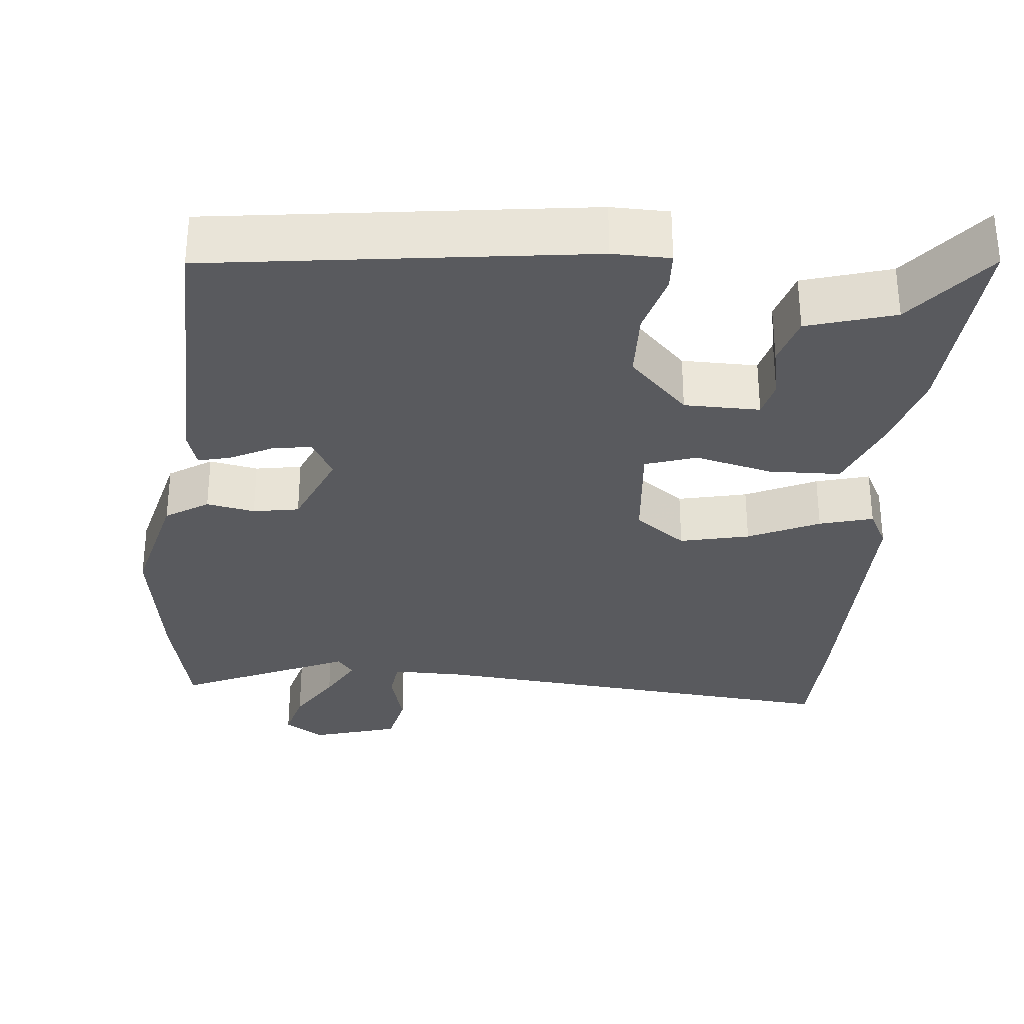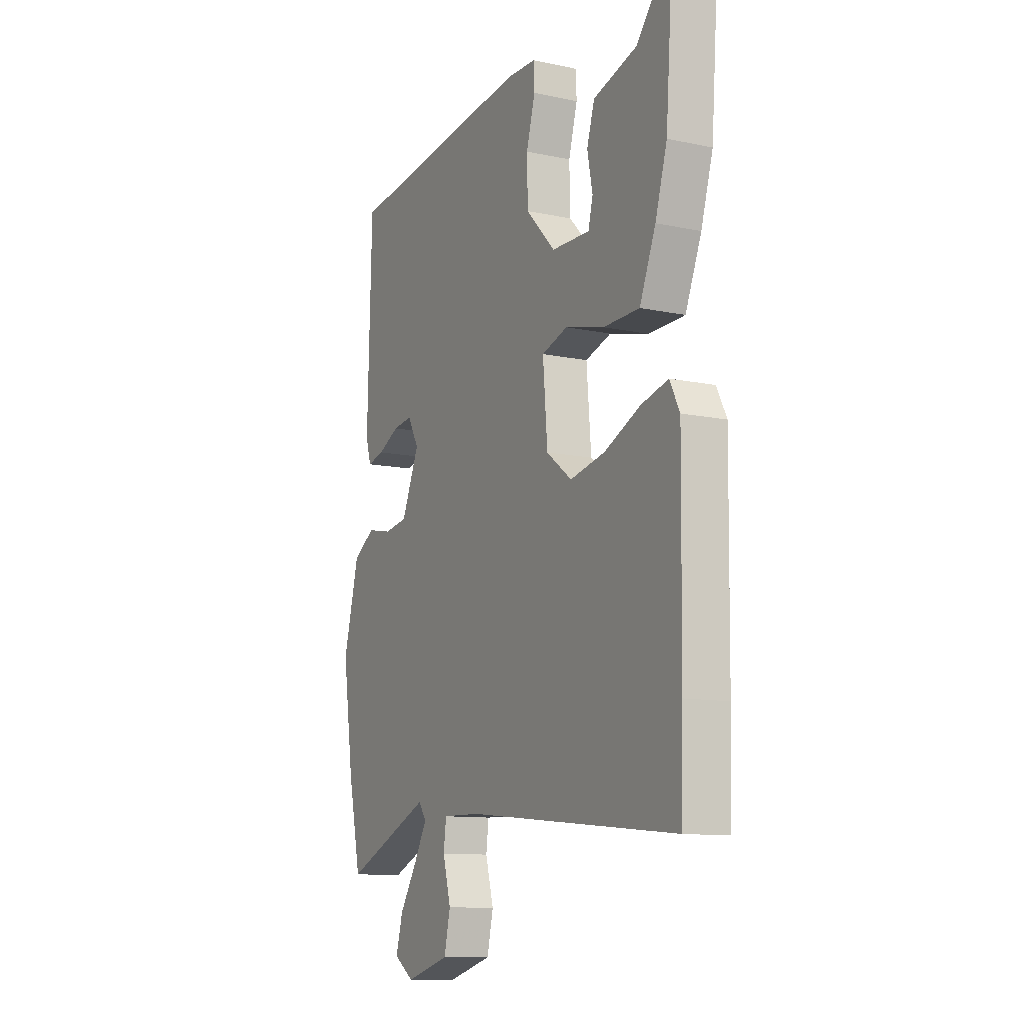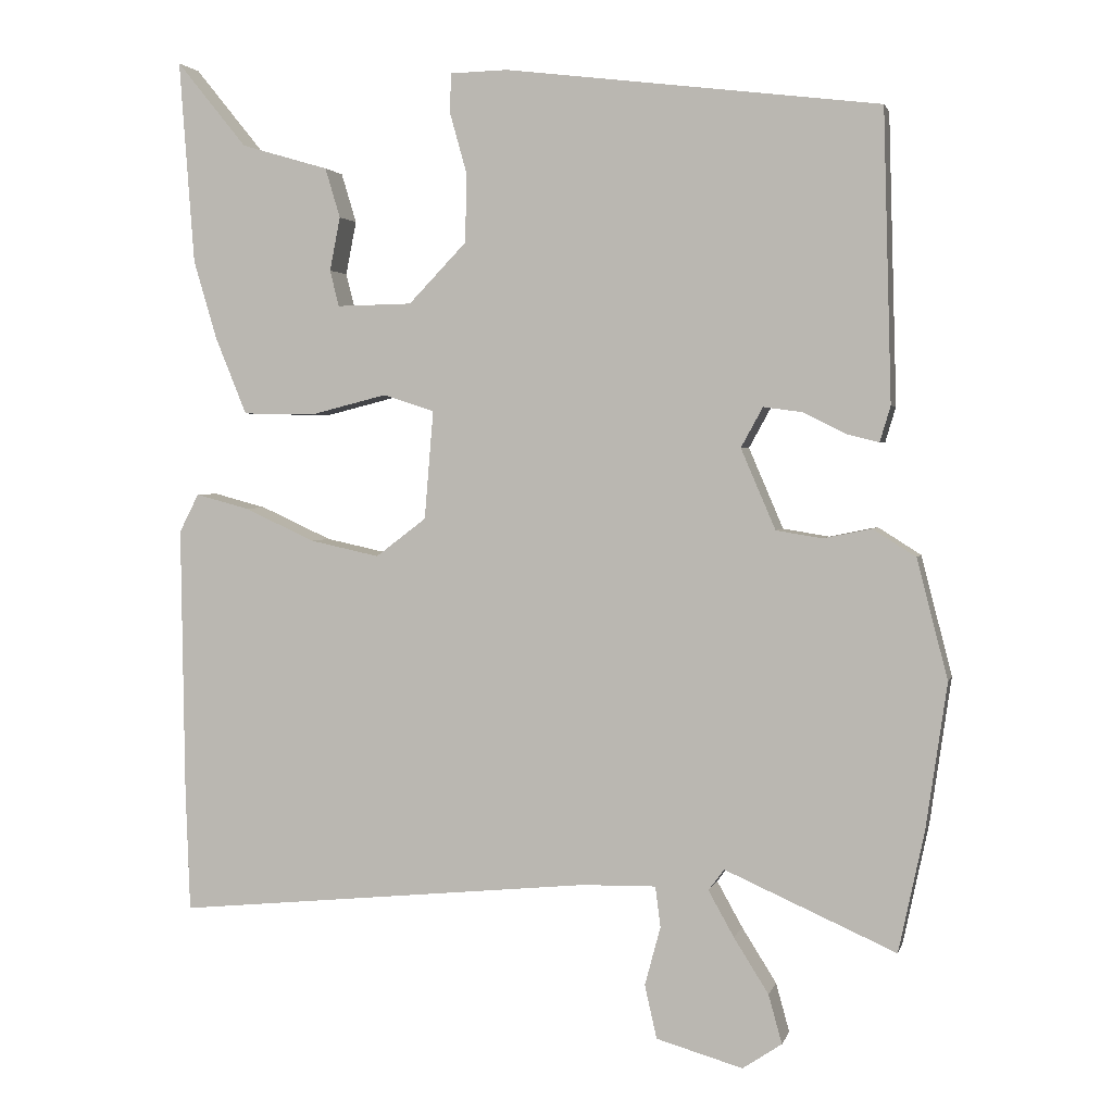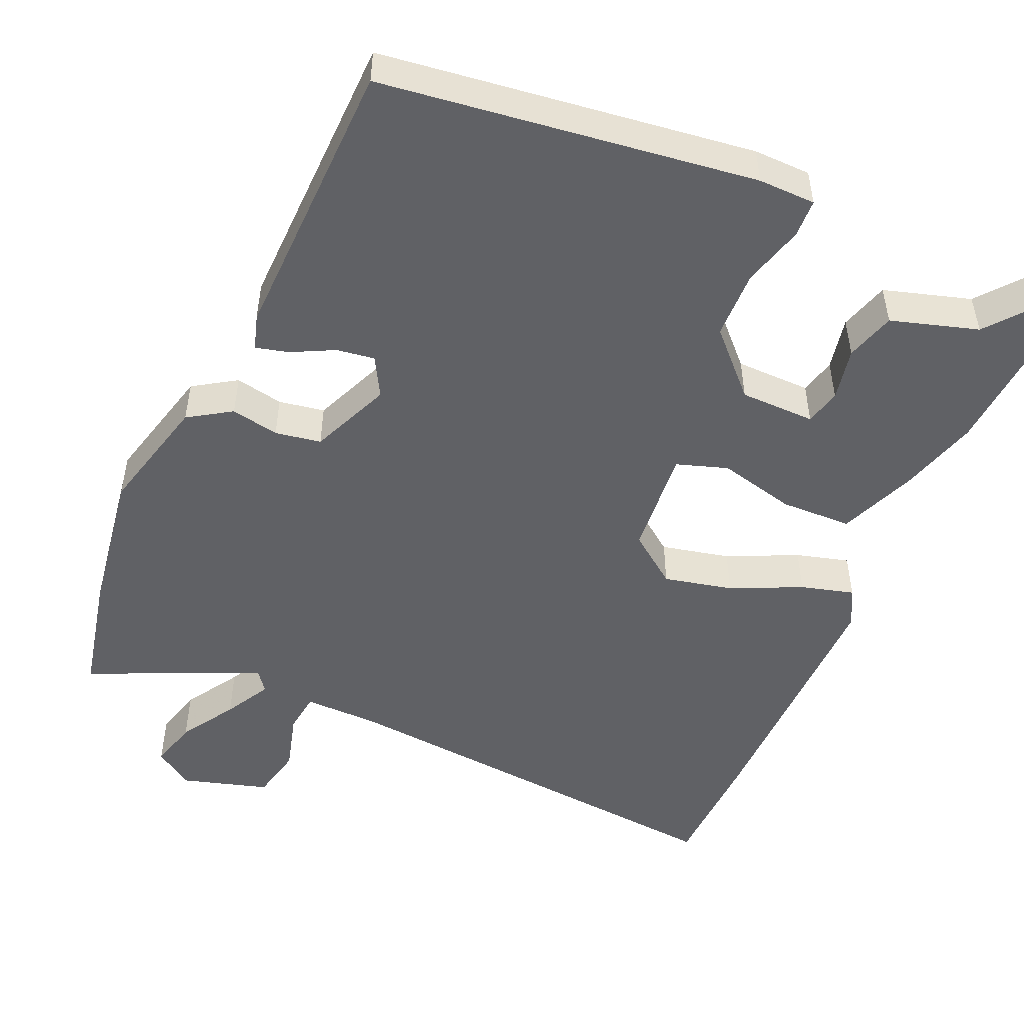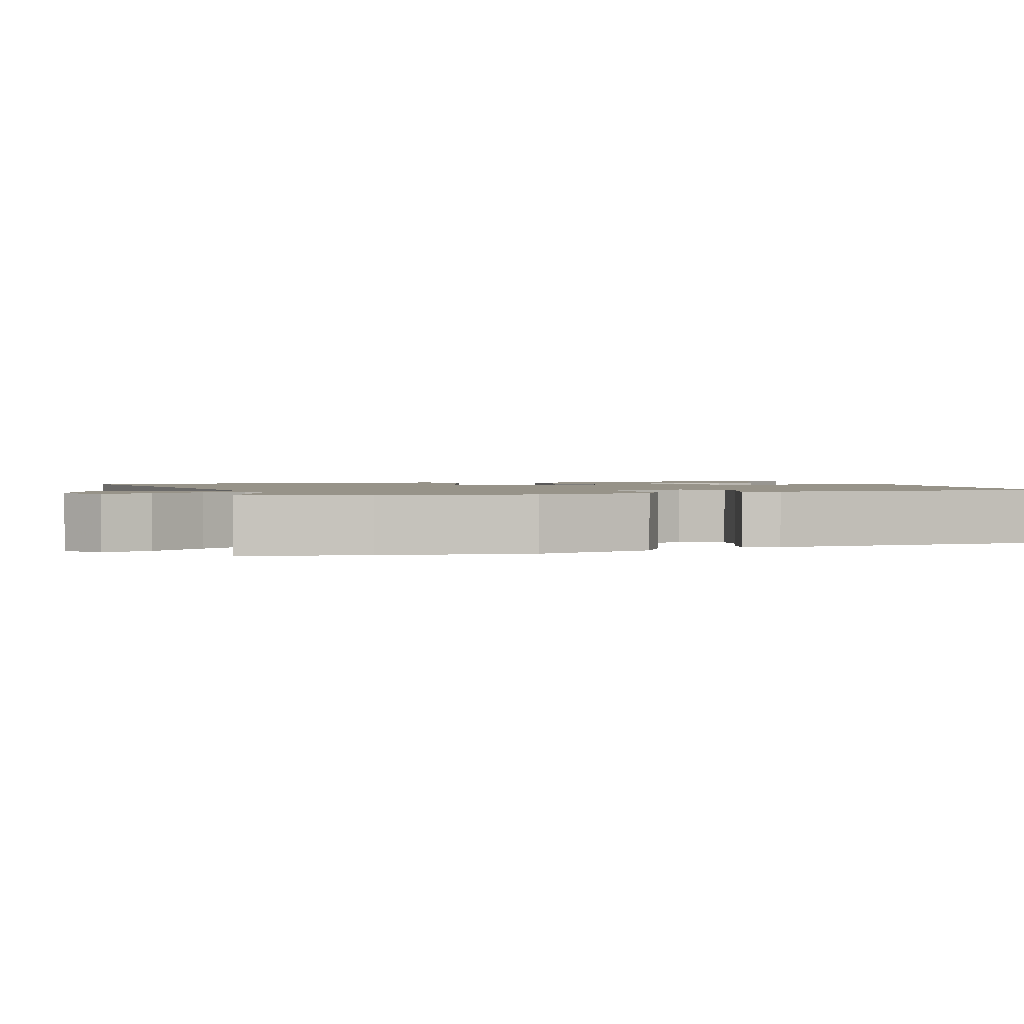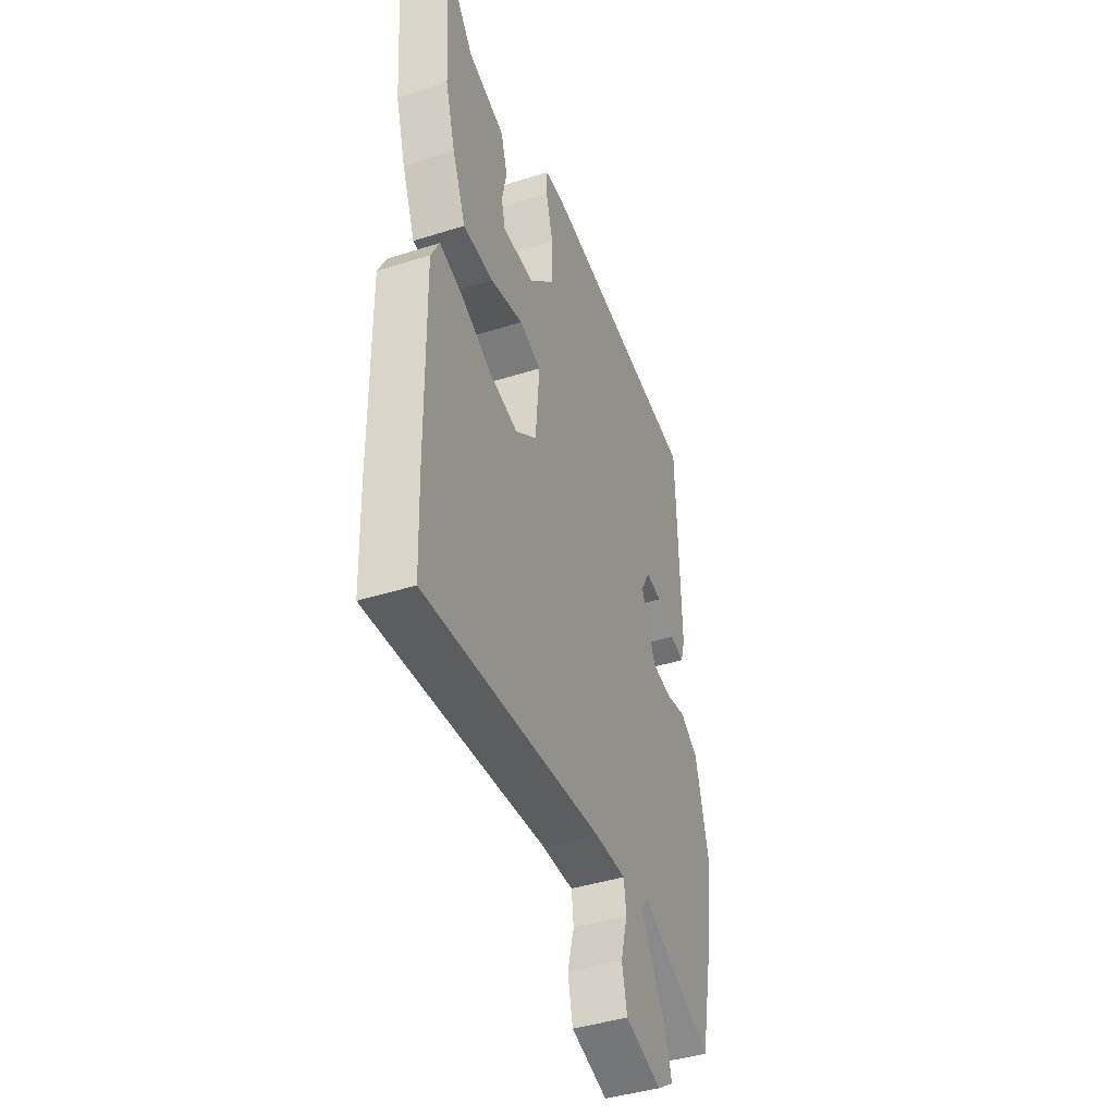
<metadata>
{"format":"obj","ext":"obj","renderer":"f3d","projection":"perspective","resolution":1024,"background":"white","views":[{"elev":-31.5,"azim":-4.9,"up":"+Y"},{"elev":-11.2,"azim":62.5,"up":"+Z"},{"elev":2.5,"azim":-166.7,"up":"+Z"},{"elev":-50.0,"azim":-23.3,"up":"+Y"},{"elev":1.5,"azim":-109.7,"up":"+Y"},{"elev":-42.5,"azim":110.7,"up":"+Z"}]}
</metadata>
<code>
v 0.505 0.07 0.57
v 0.485 0.07 0.301
v 0.454 0.07 0.196
v 0.412 0.07 0.093
v 0.317 0.07 0.091
v 0.214 0.07 0.117
v 0.146 0.07 0.095
v 0.158 0.07 -0.049
v 0.225 0.07 -0.1
v 0.317 0.07 -0.08
v 0.411 0.07 -0.037
v 0.482 0.07 -0.018
v 0.508 0.07 -0.069
v 0.503 0.07 -0.426
v 0.497 0.07 -0.59
v -0.059 0.07 -0.535
v -0.158 0.07 -0.533
v -0.165 0.07 -0.587
v -0.144 0.07 -0.665
v -0.16 0.07 -0.736
v -0.275 0.07 -0.769
v -0.327 0.07 -0.734
v -0.309 0.07 -0.669
v -0.263 0.07 -0.596
v -0.229 0.07 -0.535
v -0.25 0.07 -0.507
v -0.477 0.07 -0.607
v -0.511 0.07 -0.447
v -0.539 0.07 -0.253
v -0.498 0.07 -0.094
v -0.441 0.07 -0.058
v -0.377 0.07 -0.071
v -0.316 0.07 -0.061
v -0.27 0.07 0.046
v -0.299 0.07 0.099
v -0.35 0.07 0.092
v -0.406 0.07 0.064
v -0.45 0.07 0.053
v -0.464 0.07 0.1
v -0.453 0.07 0.484
v 0.044 0.07 0.545
v 0.12 0.07 0.543
v 0.122 0.07 0.492
v 0.099 0.07 0.41
v 0.101 0.07 0.319
v 0.178 0.07 0.239
v 0.278 0.07 0.237
v 0.29 0.07 0.285
v 0.276 0.07 0.356
v 0.296 0.07 0.422
v 0.412 0.07 0.456
v 0.505 0 0.57
v 0.485 0 0.301
v 0.454 0 0.196
v 0.412 0 0.093
v 0.317 0 0.091
v 0.214 0 0.117
v 0.146 0 0.095
v 0.158 0 -0.049
v 0.225 0 -0.1
v 0.317 0 -0.08
v 0.411 0 -0.037
v 0.482 0 -0.018
v 0.508 0 -0.069
v 0.503 0 -0.426
v 0.497 0 -0.59
v -0.059 0 -0.535
v -0.158 0 -0.533
v -0.165 0 -0.587
v -0.144 0 -0.665
v -0.16 0 -0.736
v -0.275 0 -0.769
v -0.327 0 -0.734
v -0.309 0 -0.669
v -0.263 0 -0.596
v -0.229 0 -0.535
v -0.25 0 -0.507
v -0.477 0 -0.607
v -0.511 0 -0.447
v -0.539 0 -0.253
v -0.498 0 -0.094
v -0.441 0 -0.058
v -0.377 0 -0.071
v -0.316 0 -0.061
v -0.27 0 0.046
v -0.299 0 0.099
v -0.35 0 0.092
v -0.406 0 0.064
v -0.45 0 0.053
v -0.464 0 0.1
v -0.453 0 0.484
v 0.044 0 0.545
v 0.12 0 0.543
v 0.122 0 0.492
v 0.099 0 0.41
v 0.101 0 0.319
v 0.178 0 0.239
v 0.278 0 0.237
v 0.29 0 0.285
v 0.276 0 0.356
v 0.296 0 0.422
v 0.412 0 0.456
f 48 49 50 51
f 47 48 51 1
f 41 42 43 44
f 41 44 45
f 40 41 45
f 39 40 45 46
f 36 37 38 39
f 35 36 39 46
f 29 30 31 32
f 29 32 33
f 26 27 28 29
f 26 29 33
f 25 26 33 34
f 21 22 23 24
f 21 24 25
f 18 19 20 21
f 17 18 21 25
f 13 14 15 16
f 13 16 17
f 10 11 12 13
f 9 10 13 17
f 8 9 17 25
f 3 4 5 6
f 3 6 7
f 47 1 2 3
f 47 3 7
f 34 35 46 47
f 34 47 7
f 7 8 25 34
f 102 101 100 99
f 52 102 99 98
f 95 94 93 92
f 96 95 92
f 96 92 91
f 97 96 91 90
f 90 89 88 87
f 97 90 87 86
f 83 82 81 80
f 84 83 80
f 80 79 78 77
f 84 80 77
f 85 84 77 76
f 75 74 73 72
f 76 75 72
f 72 71 70 69
f 76 72 69 68
f 67 66 65 64
f 68 67 64
f 64 63 62 61
f 68 64 61 60
f 76 68 60 59
f 57 56 55 54
f 58 57 54
f 54 53 52 98
f 58 54 98
f 98 97 86 85
f 58 98 85
f 85 76 59 58
f 1 52 53 2
f 2 53 54 3
f 3 54 55 4
f 4 55 56 5
f 5 56 57 6
f 6 57 58 7
f 7 58 59 8
f 8 59 60 9
f 9 60 61 10
f 10 61 62 11
f 11 62 63 12
f 12 63 64 13
f 13 64 65 14
f 14 65 66 15
f 15 66 67 16
f 16 67 68 17
f 17 68 69 18
f 18 69 70 19
f 19 70 71 20
f 20 71 72 21
f 21 72 73 22
f 22 73 74 23
f 23 74 75 24
f 24 75 76 25
f 25 76 77 26
f 26 77 78 27
f 27 78 79 28
f 28 79 80 29
f 29 80 81 30
f 30 81 82 31
f 31 82 83 32
f 32 83 84 33
f 33 84 85 34
f 34 85 86 35
f 35 86 87 36
f 36 87 88 37
f 37 88 89 38
f 38 89 90 39
f 39 90 91 40
f 40 91 92 41
f 41 92 93 42
f 42 93 94 43
f 43 94 95 44
f 44 95 96 45
f 45 96 97 46
f 46 97 98 47
f 47 98 99 48
f 48 99 100 49
f 49 100 101 50
f 50 101 102 51
f 51 102 52 1

</code>
